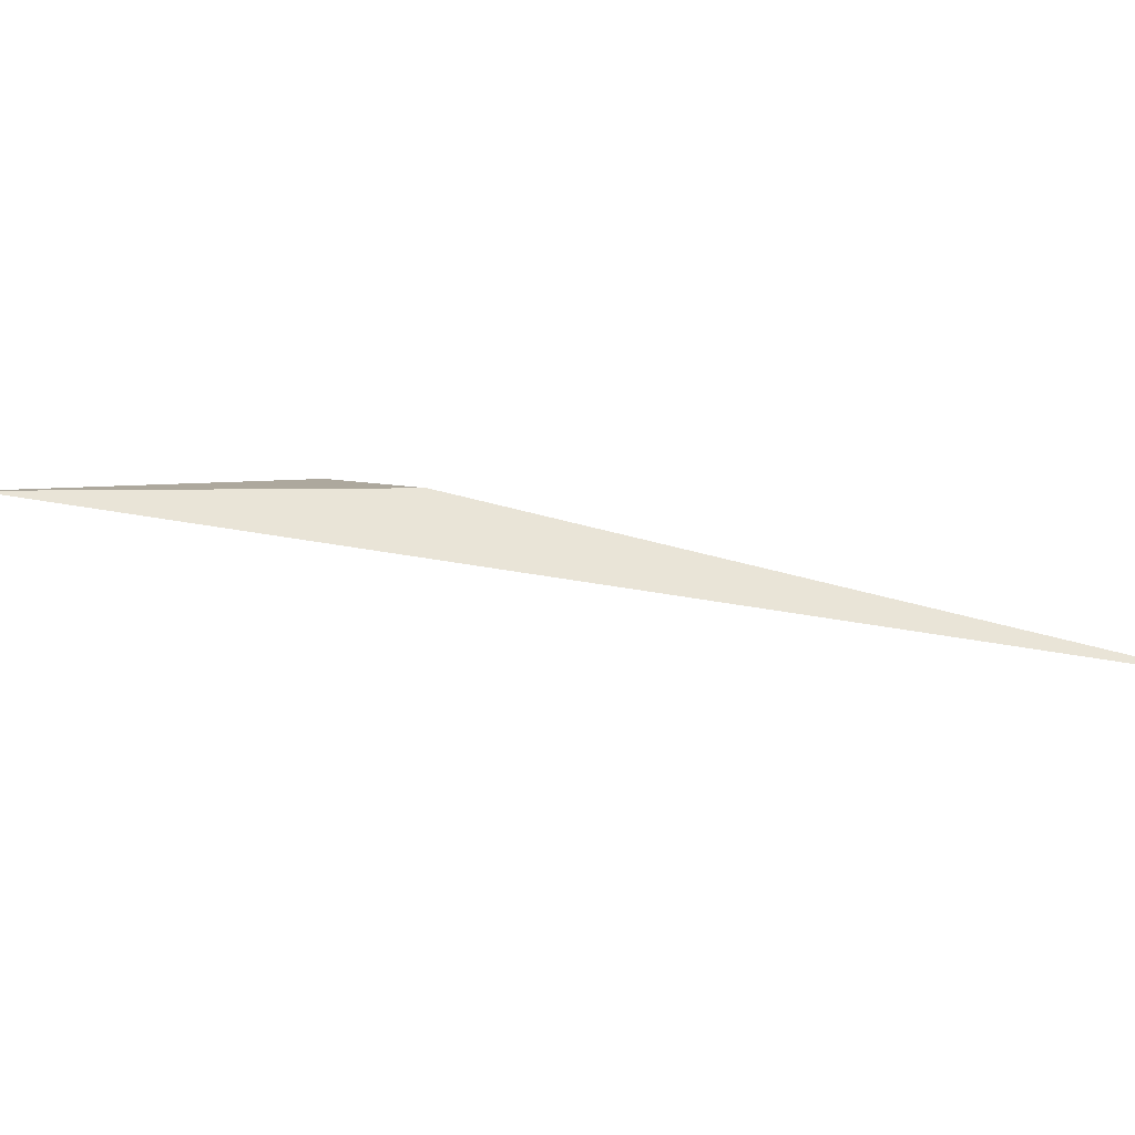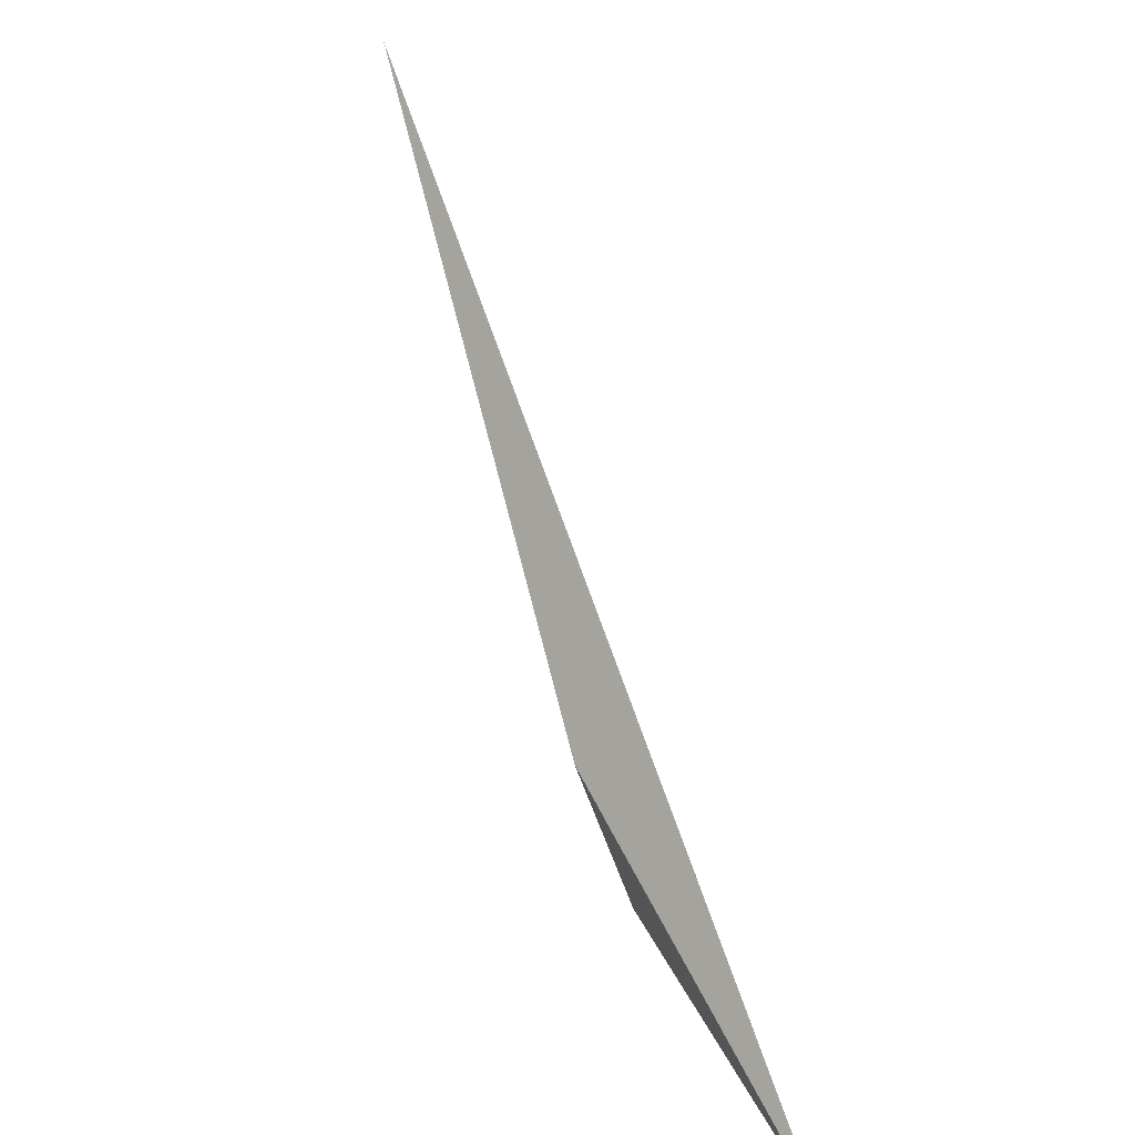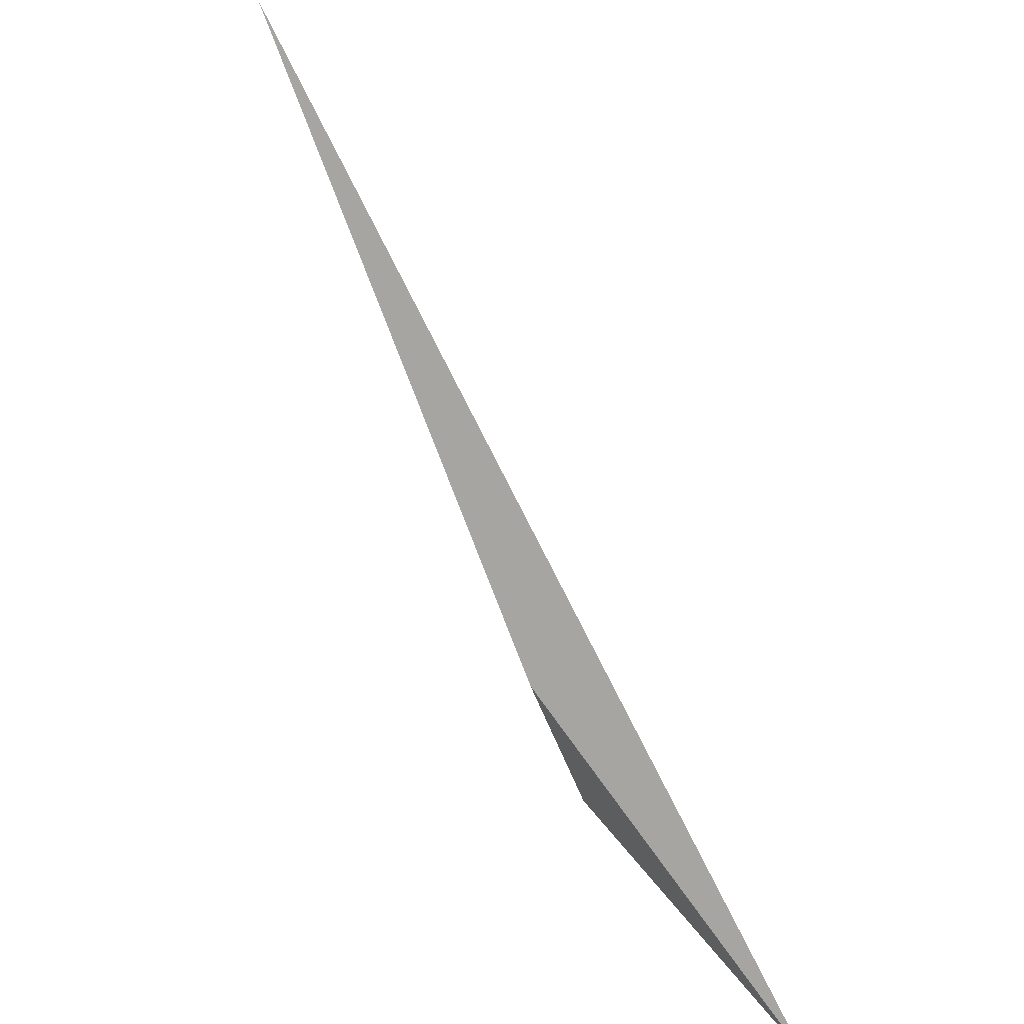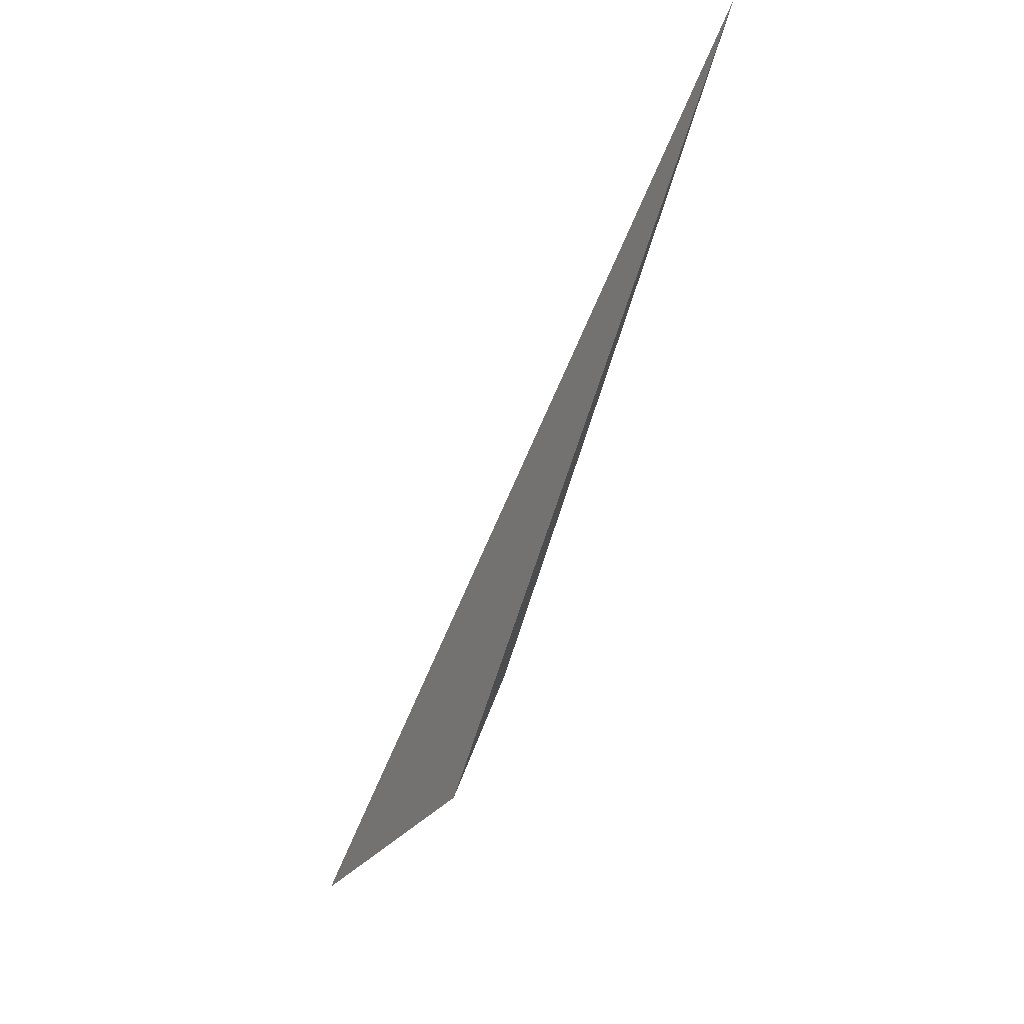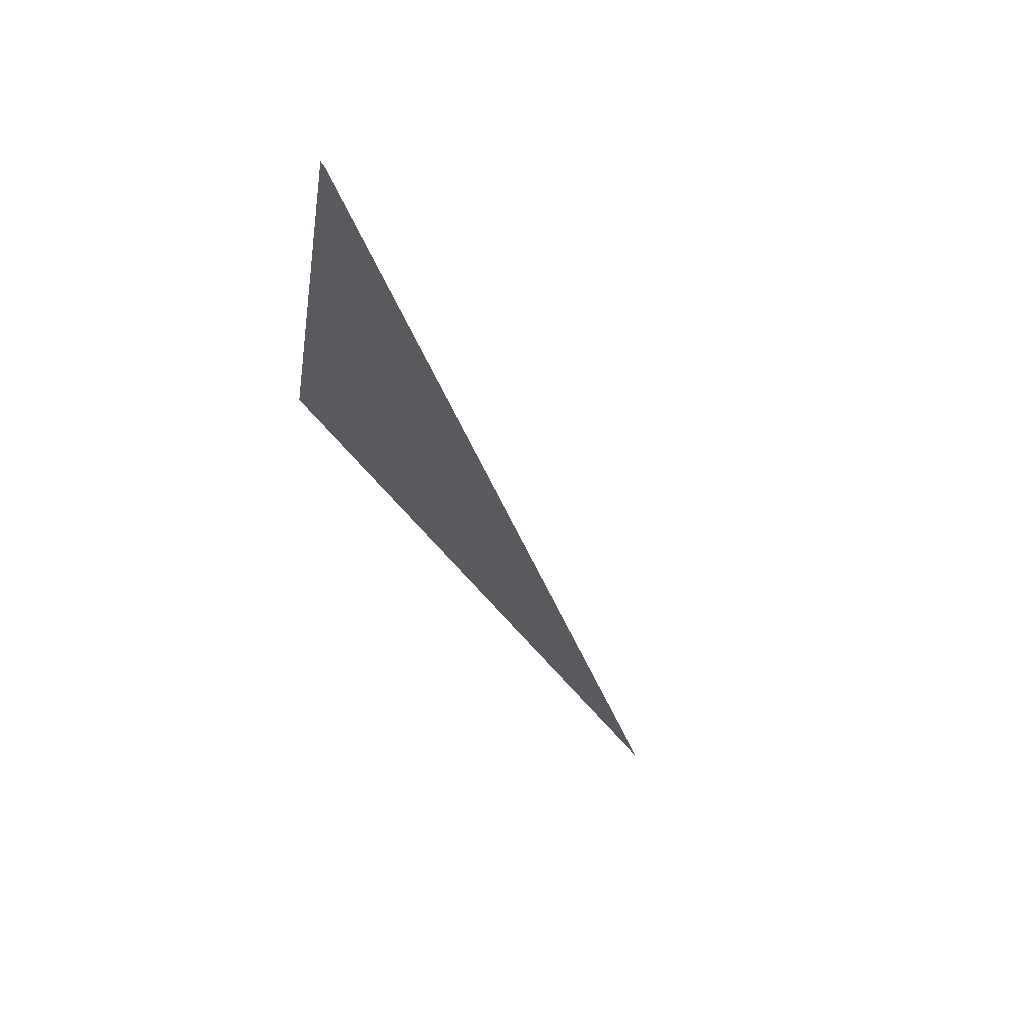
<metadata>
{"format":"obj","ext":"obj","renderer":"f3d","projection":"perspective","resolution":1024,"background":"white","views":[{"elev":32.1,"azim":-35.5,"up":"+Y"},{"elev":12.2,"azim":-121.2,"up":"+Z"},{"elev":21.6,"azim":-136.2,"up":"+Z"},{"elev":4.8,"azim":58.1,"up":"+Z"},{"elev":-29.9,"azim":-125.3,"up":"+Y"}]}
</metadata>
<code>
o WoodenBrokenPlanks_474
v 262 0.4285 -232.1
v 258.2 0.1427 -235.4
v 258.2 0.138 -235.4
v 266.8 -0.001763 -225
v 258.1 0.138 -235.4
v 261.5 -0.003162 -233.6
f 1 2 3 4
f 3 2 5
f 1 4 6
f 2 1 6 5
f 3 5 6 4

</code>
